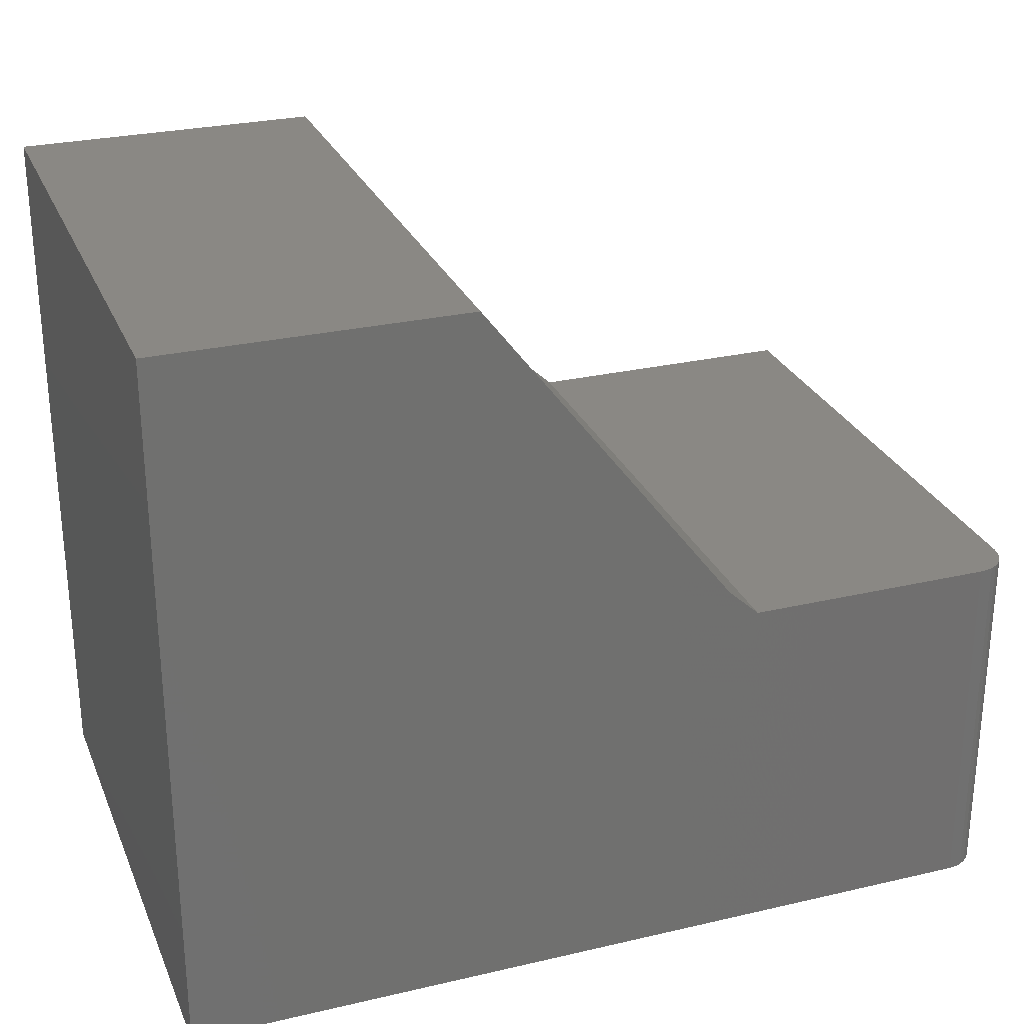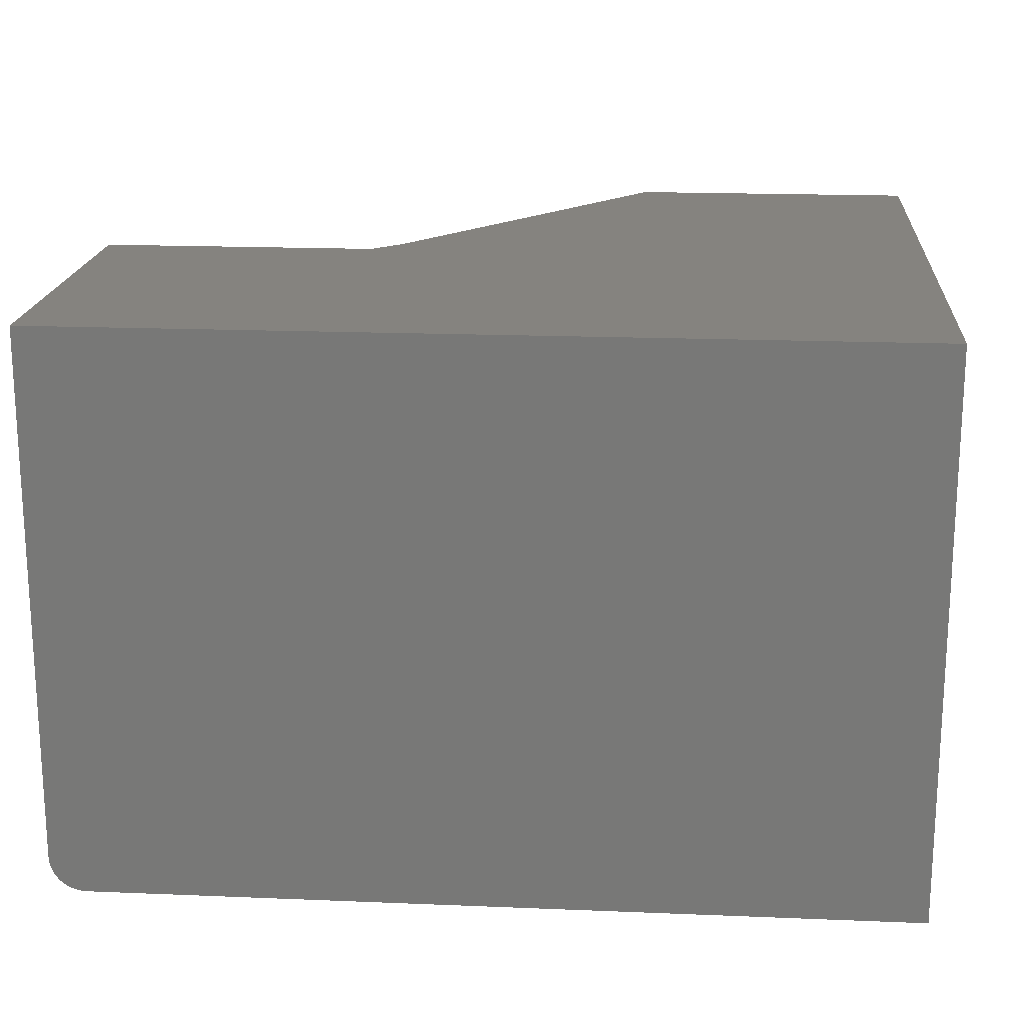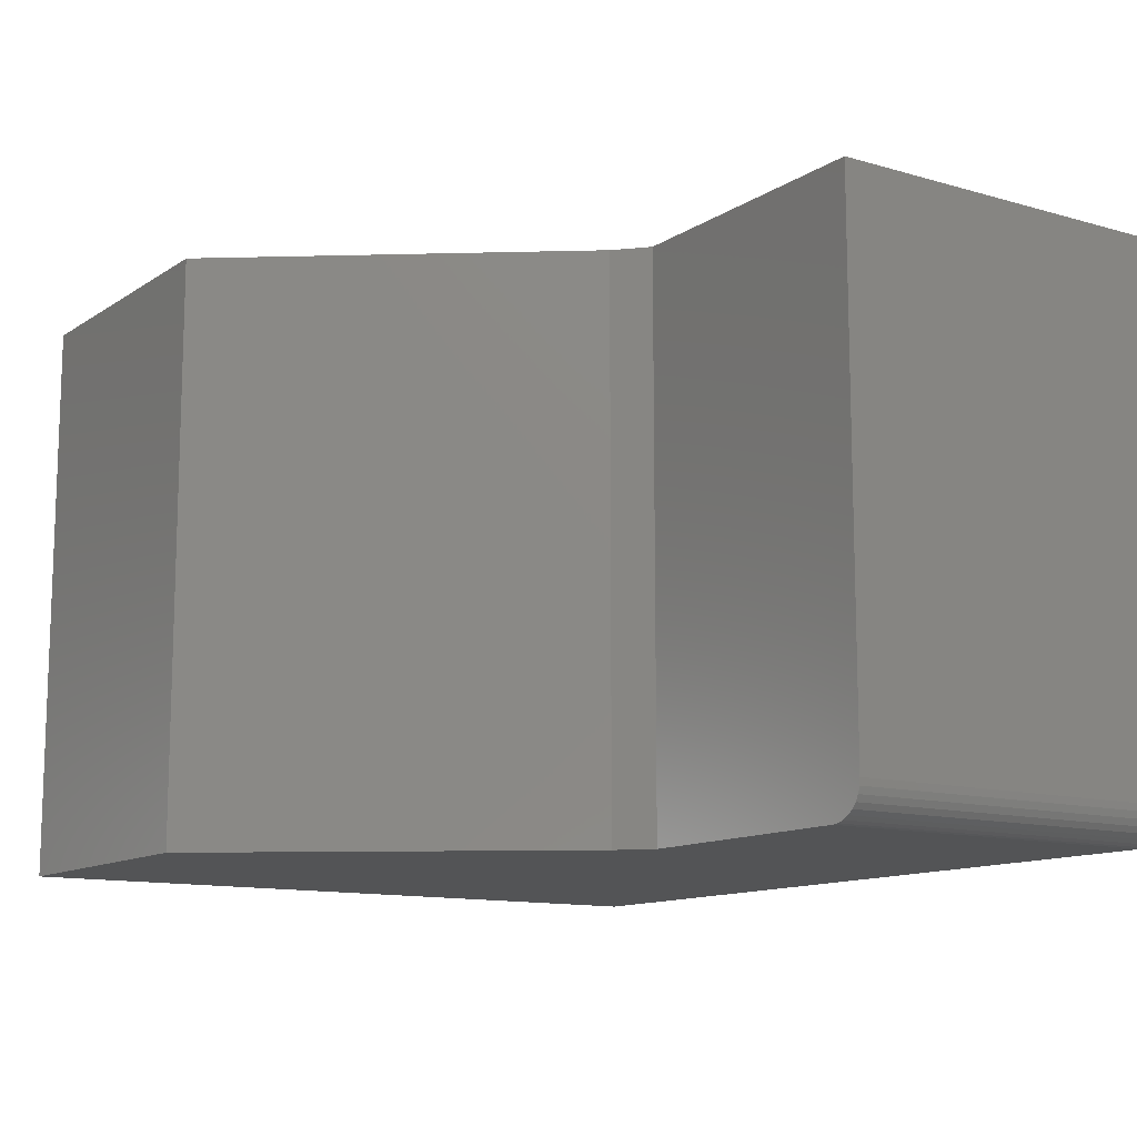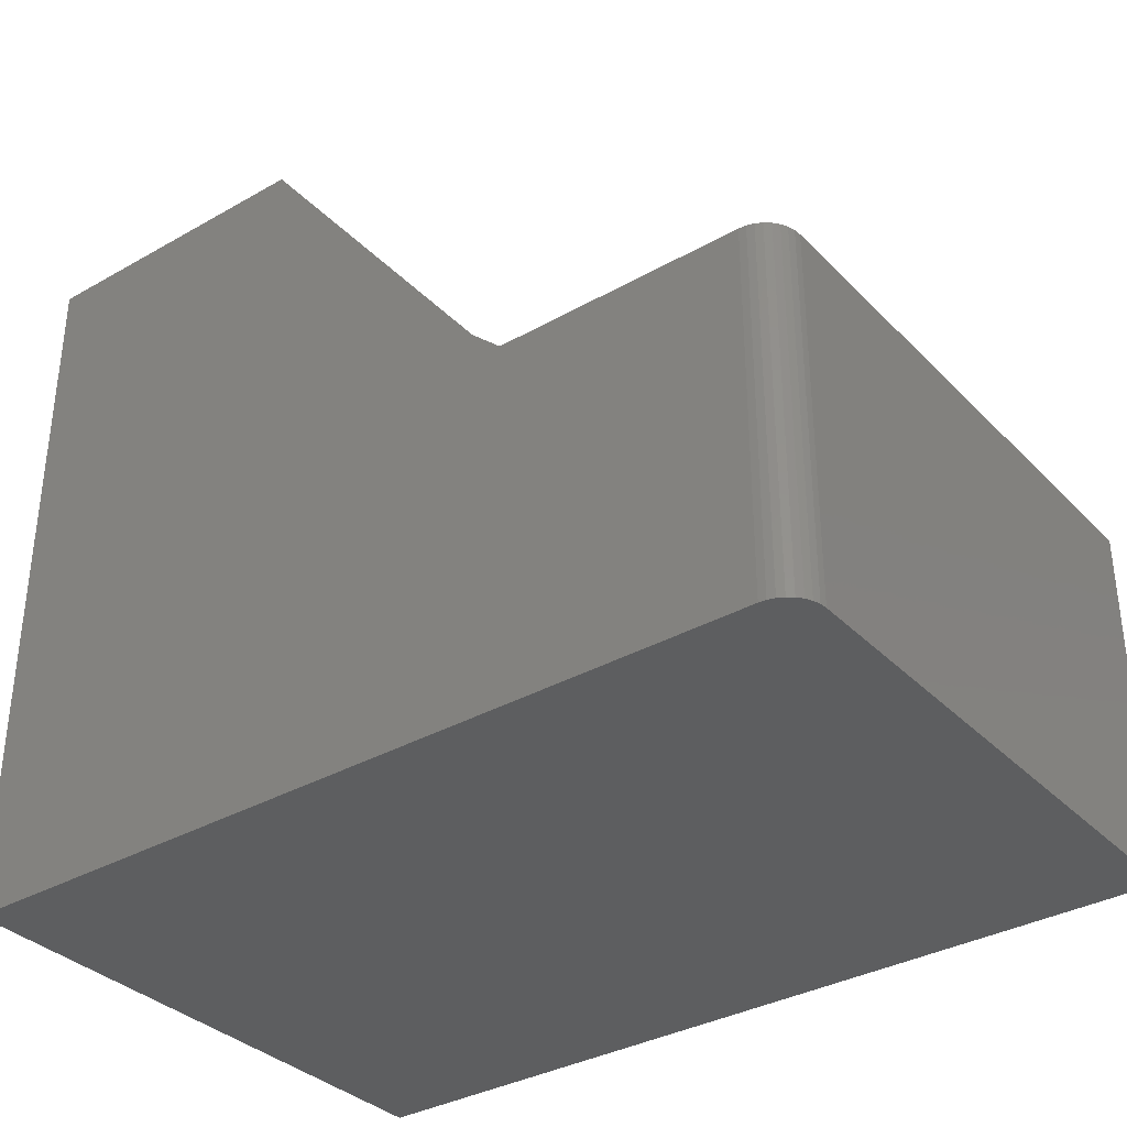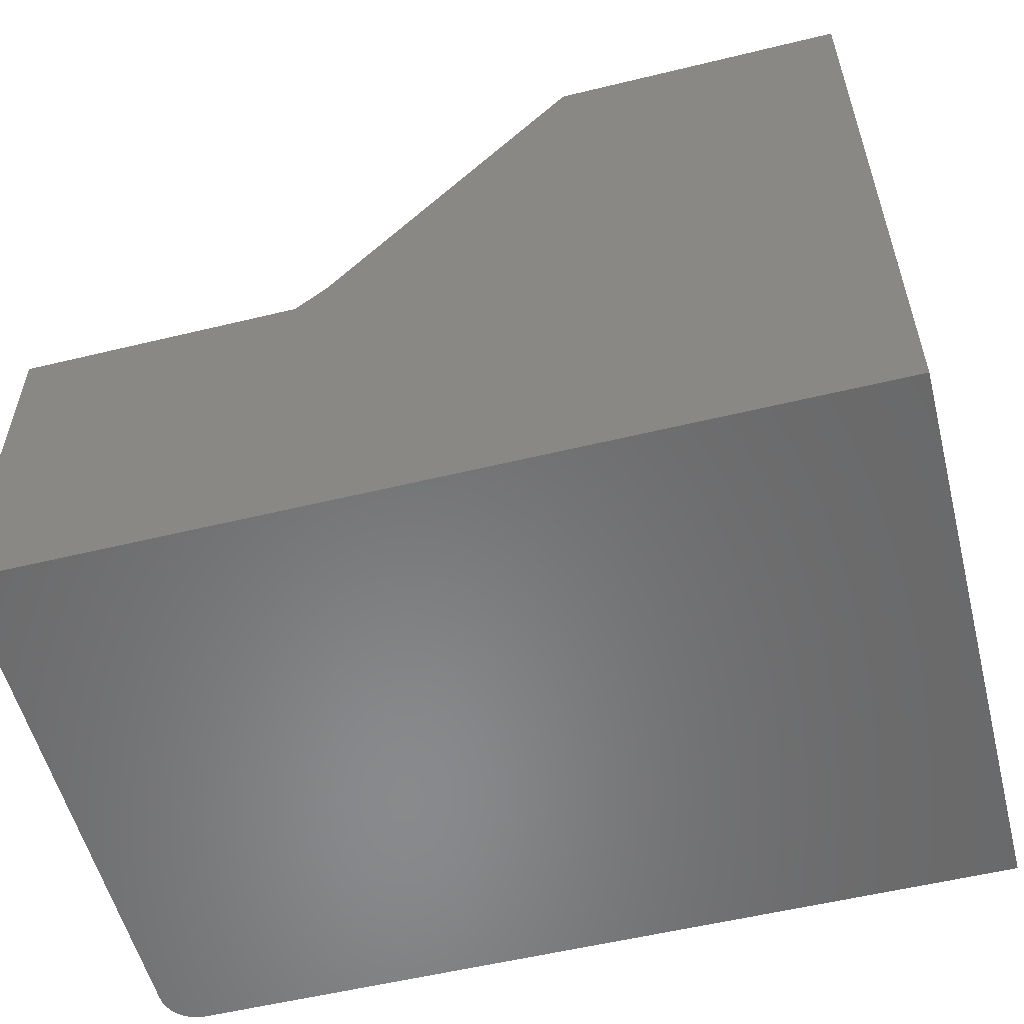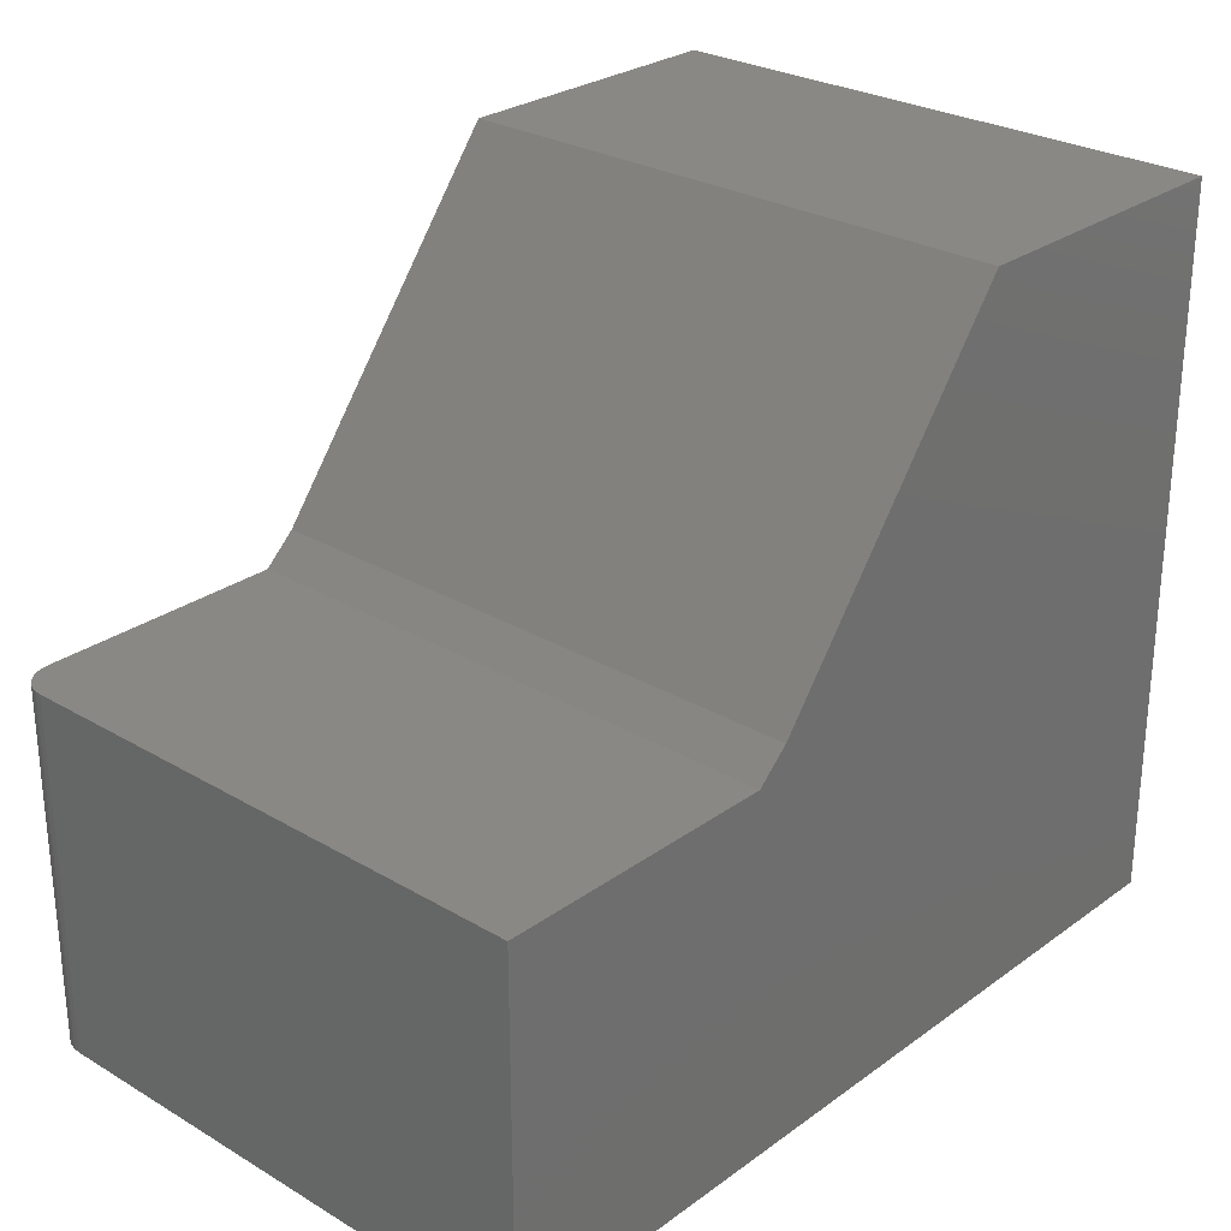
<metadata>
{"format":"stl","ext":"stl","renderer":"f3d","projection":"perspective","resolution":1024,"background":"white","views":[{"elev":27.5,"azim":-19.7,"up":"+Z"},{"elev":18.5,"azim":-175.5,"up":"+Y"},{"elev":-12.1,"azim":55.8,"up":"+Y"},{"elev":-34.7,"azim":37.2,"up":"+Z"},{"elev":-55.7,"azim":-165.7,"up":"+Z"},{"elev":27.4,"azim":132.2,"up":"+Z"}]}
</metadata>
<code>
# stl→obj: 30 verts, 56 faces
v -0.03125 -0.5 0.3158
v -0.02515 -0.4994 0.3158
v -0.01929 -0.4976 0.3158
v -0.2448 -0.5 0.3158
v -0.01389 -0.4947 0.3158
v -0.009153 -0.4908 0.3158
v -0.005267 -0.4861 0.3158
v -0.002379 -0.4807 0.3158
v -0.0006005 -0.4748 0.3158
v 7.138e-17 -0.4688 0.3158
v 1.934e-17 8.327e-17 0.3158
v -0.2448 5.609e-17 0.3158
v -0.2717 5.31e-17 0.3406
v -0.4895 2.892e-17 0.6237
v -0.2717 -0.5 0.3406
v -0.4895 -0.5 0.6237
v -0.75 0 0
v -0.75 4.24e-33 0.6237
v 0 8.327e-17 -4.592e-17
v -0.75 -0.5 0
v -0.03125 -0.5 -4.401e-17
v -0.75 -0.5 0.6237
v 5.204e-17 -0.4688 -4.592e-17
v -0.0006005 -0.4748 -4.589e-17
v -0.002379 -0.4807 -4.578e-17
v -0.005267 -0.4861 -4.56e-17
v -0.009153 -0.4908 -4.536e-17
v -0.01389 -0.4947 -4.507e-17
v -0.01929 -0.4976 -4.474e-17
v -0.02515 -0.4994 -4.438e-17
f 1 2 3
f 4 1 3
f 4 3 5
f 4 5 6
f 4 6 7
f 4 7 8
f 4 8 9
f 4 9 10
f 4 10 11
f 4 11 12
f 13 14 15
f 15 14 16
f 17 18 14
f 17 14 13
f 17 13 12
f 17 12 11
f 17 11 19
f 20 21 1
f 20 1 4
f 20 4 15
f 20 15 16
f 20 16 22
f 12 13 4
f 4 13 15
f 19 11 23
f 23 11 10
f 23 24 25
f 19 23 25
f 19 25 26
f 19 26 27
f 19 27 28
f 19 28 29
f 19 29 30
f 19 30 21
f 19 21 20
f 19 20 17
f 23 10 24
f 24 10 9
f 24 9 25
f 25 9 8
f 25 8 26
f 26 8 7
f 26 7 27
f 27 7 6
f 27 6 28
f 28 6 5
f 28 5 29
f 29 5 3
f 29 3 30
f 30 3 2
f 30 2 21
f 21 2 1
f 22 18 20
f 20 18 17
f 14 18 16
f 16 18 22

</code>
